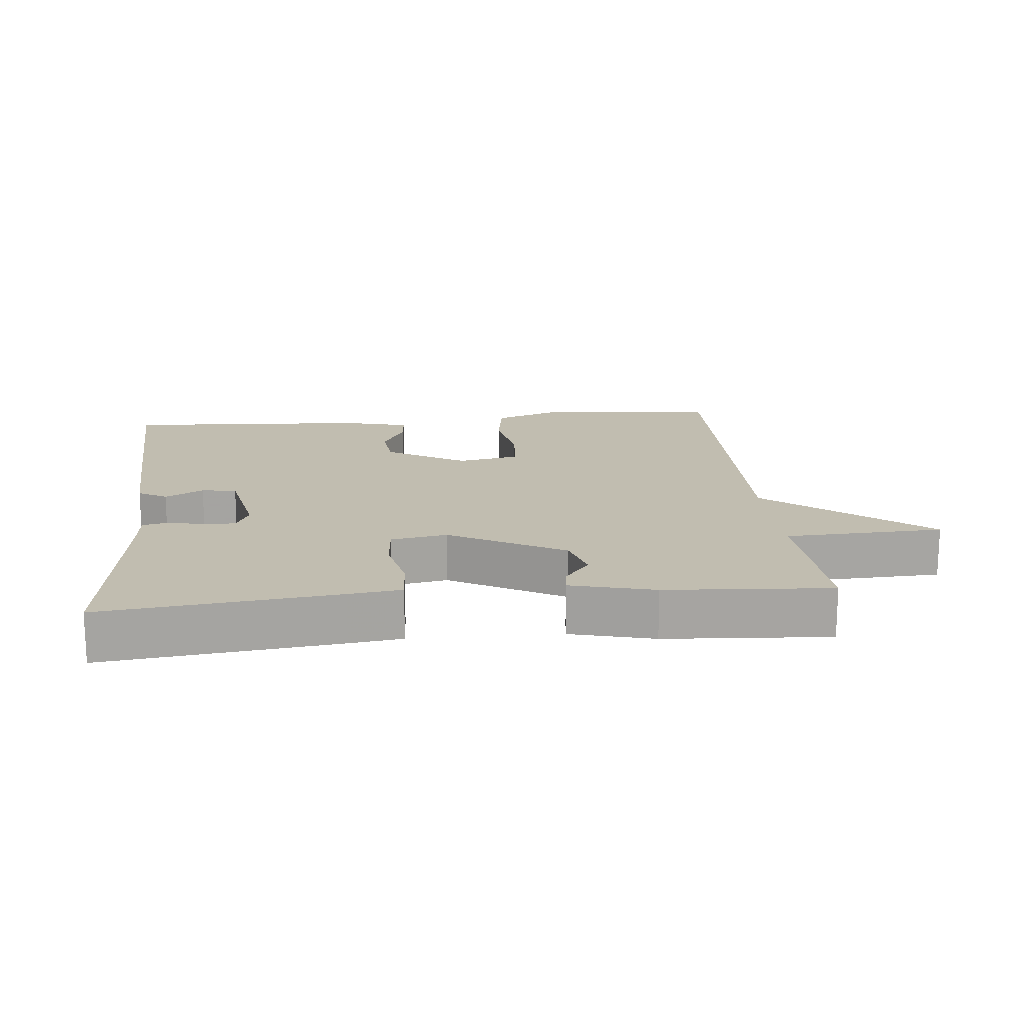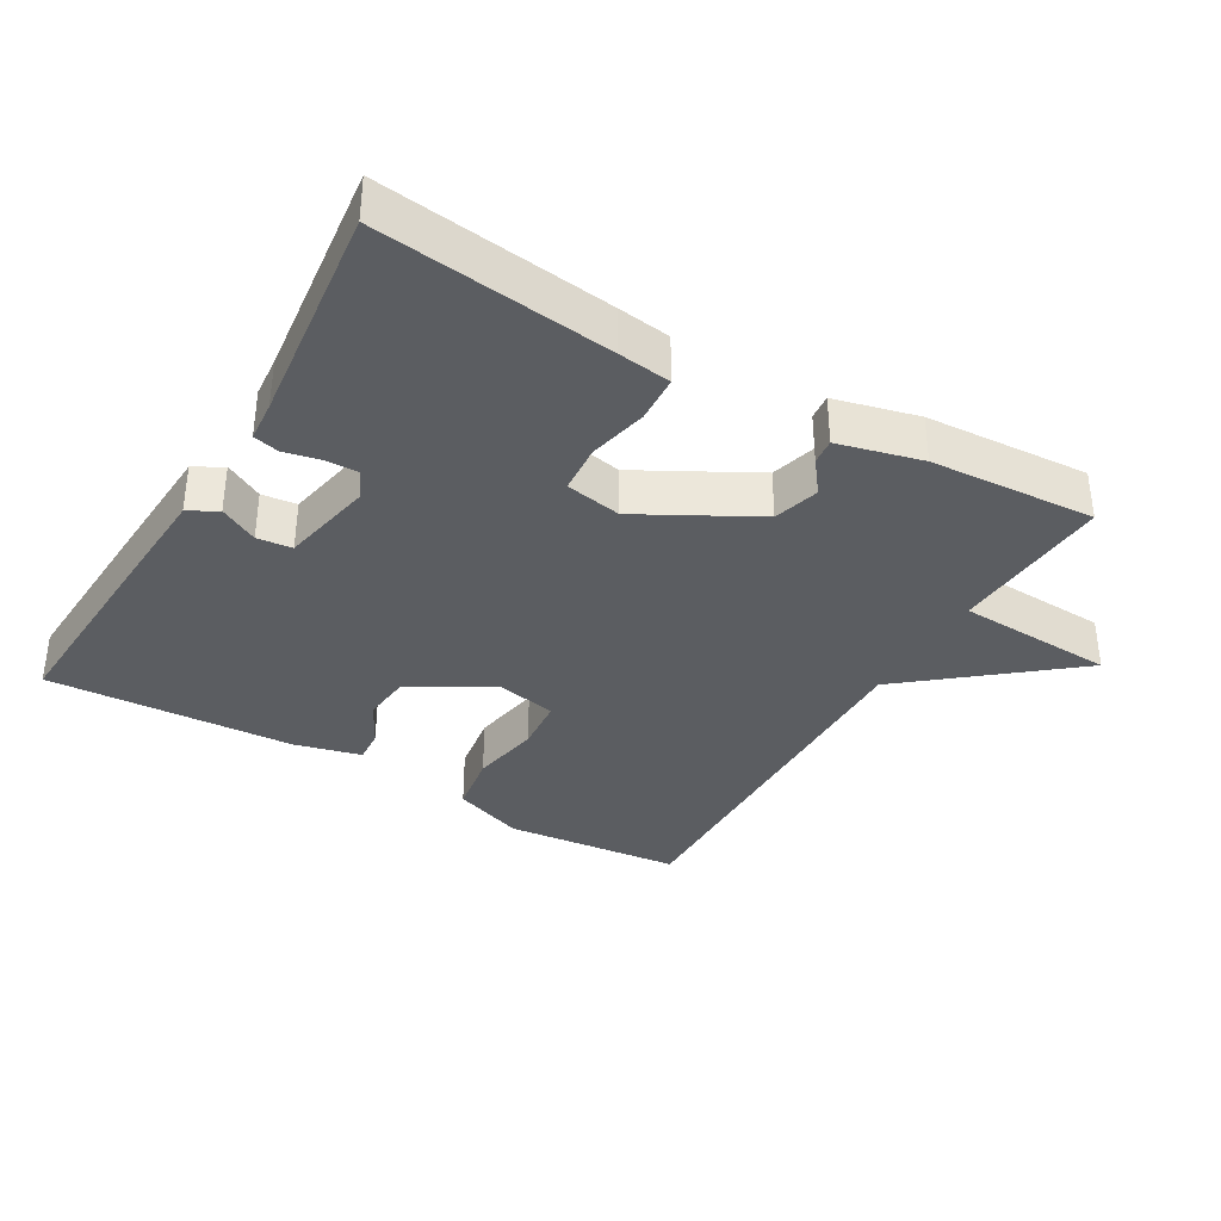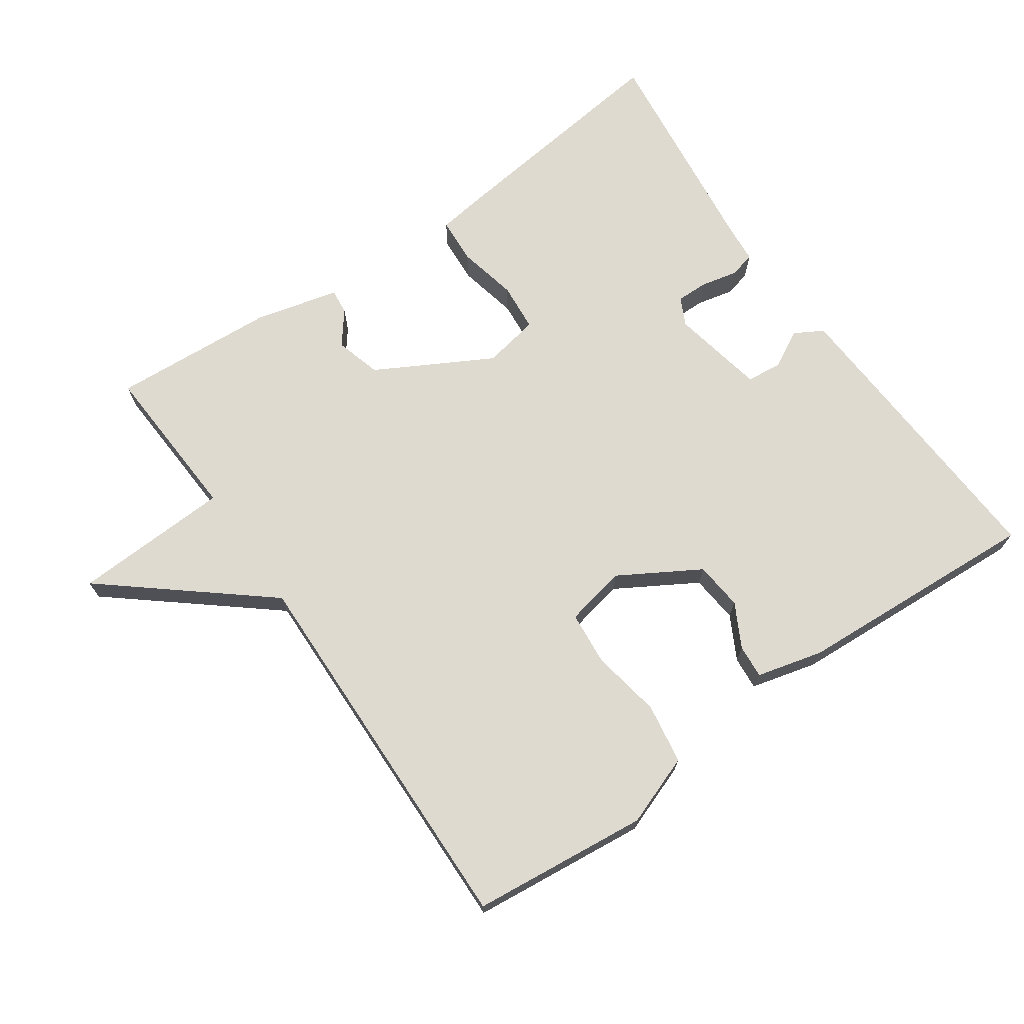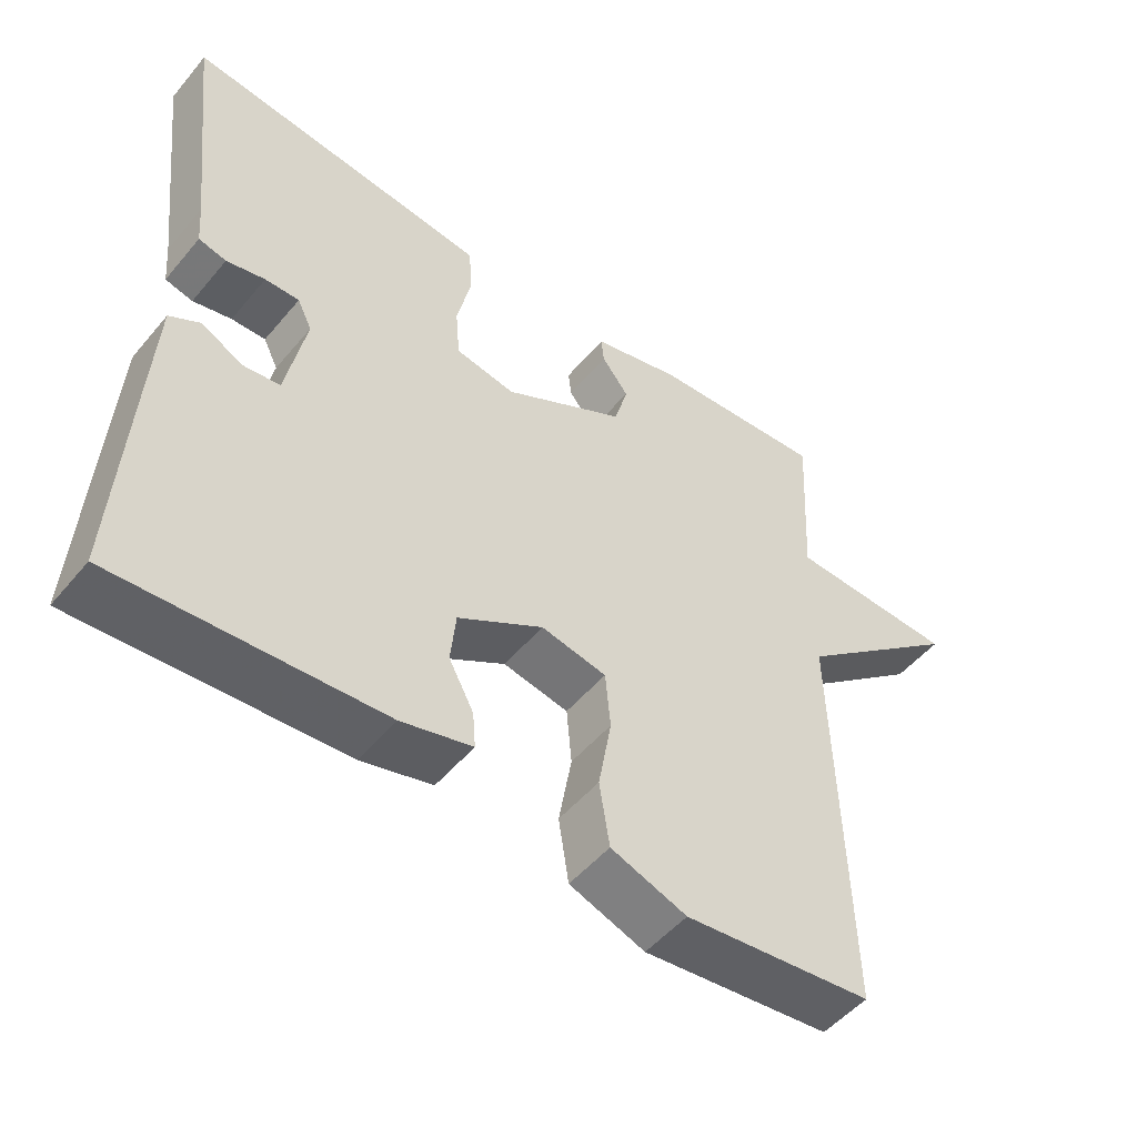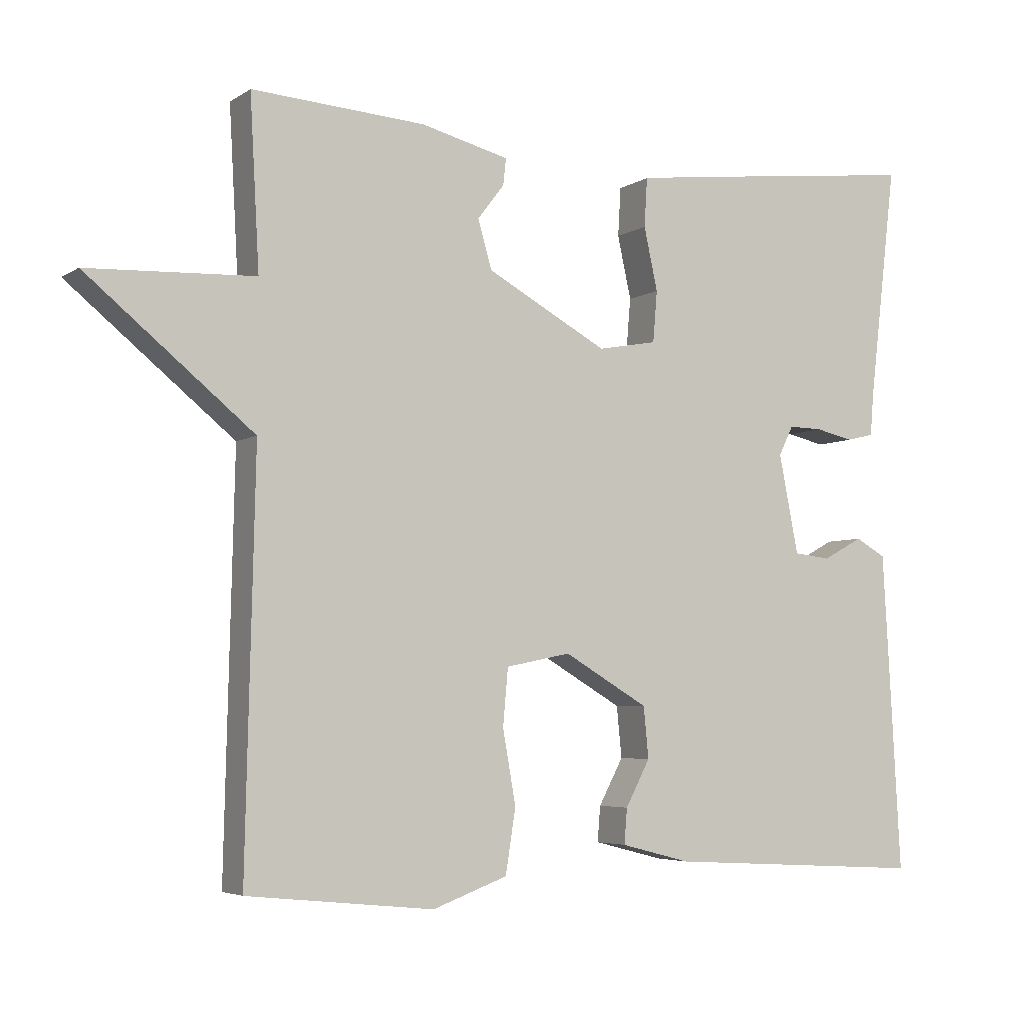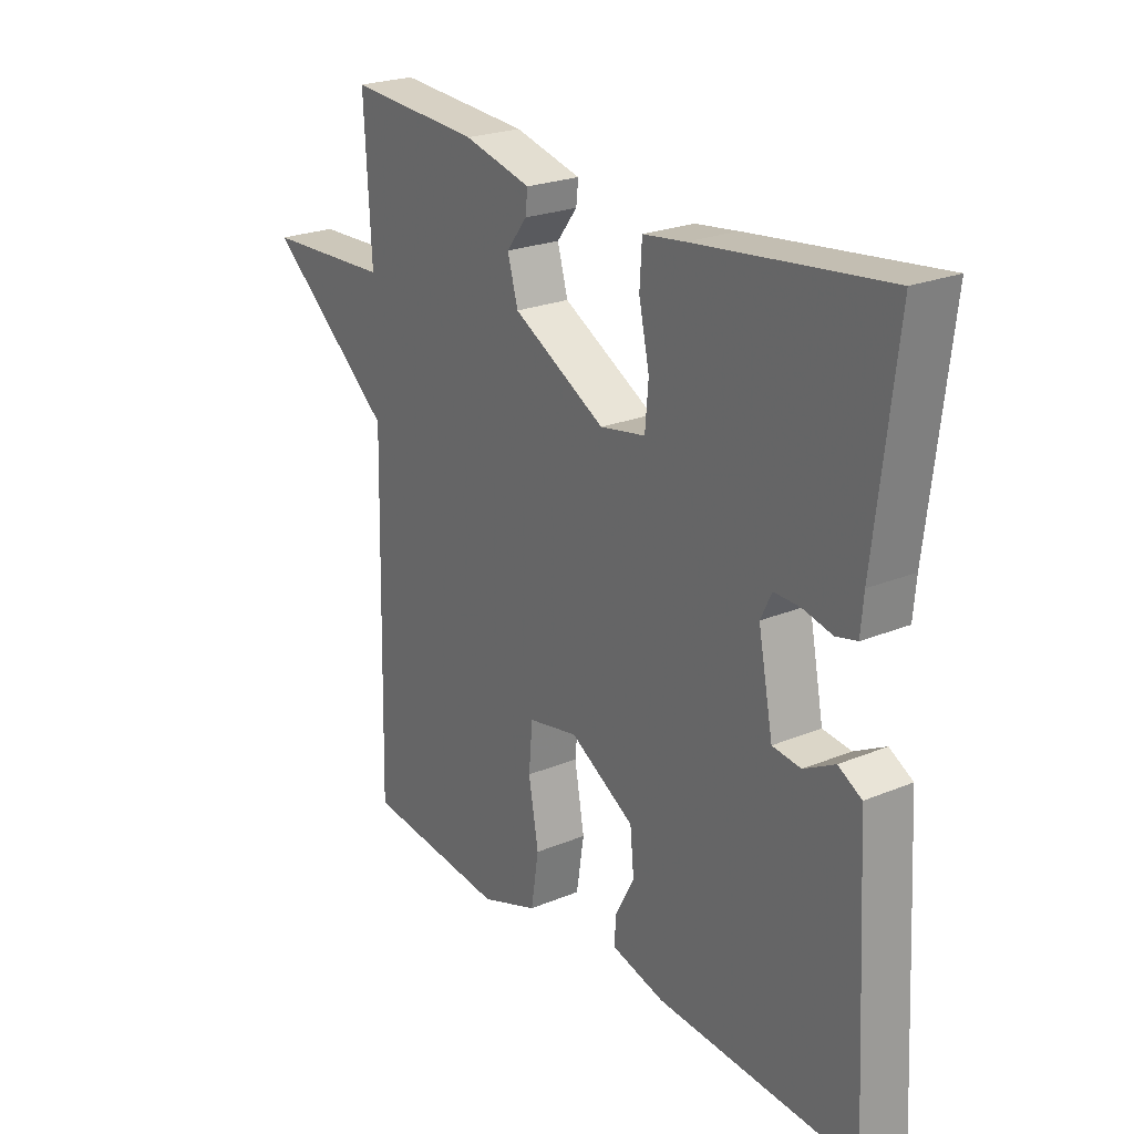
<metadata>
{"format":"obj","ext":"obj","renderer":"f3d","projection":"perspective","resolution":1024,"background":"white","views":[{"elev":16.7,"azim":-5.6,"up":"+Y"},{"elev":-35.8,"azim":-30.4,"up":"+Y"},{"elev":70.7,"azim":145.1,"up":"+Y"},{"elev":-50.8,"azim":-38.4,"up":"+Z"},{"elev":-4.7,"azim":151.6,"up":"+Z"},{"elev":23.6,"azim":-124.7,"up":"+Z"}]}
</metadata>
<code>
v -0.5 0.07 -0.5
v -0.485 0.07 -0.229
v -0.475 0.07 -0.057
v -0.433 0.07 -0.033
v -0.377 0.07 -0.063
v -0.326 0.07 -0.057
v -0.299 0.07 0.08
v -0.319 0.07 0.121
v -0.366 0.07 0.12
v -0.419 0.07 0.108
v -0.457 0.07 0.117
v -0.462 0.07 0.177
v -0.5 0.07 0.5
v -0.159 0.07 0.46
v -0.082 0.07 0.45
v -0.078 0.07 0.382
v -0.097 0.07 0.295
v -0.091 0.07 0.224
v -0.009 0.07 0.209
v 0.159 0.07 0.301
v 0.178 0.07 0.368
v 0.141 0.07 0.416
v 0.137 0.07 0.453
v 0.259 0.07 0.484
v 0.5 0.07 0.5
v 0.487 0.07 0.264
v 0.718 0.07 0.254
v 0.487 0.07 0.064
v 0.5 0.07 -0.5
v 0.241 0.07 -0.527
v 0.137 0.07 -0.489
v 0.123 0.07 -0.4
v 0.141 0.07 -0.298
v 0.134 0.07 -0.219
v 0.044 0.07 -0.201
v -0.073 0.07 -0.27
v -0.08 0.07 -0.341
v -0.046 0.07 -0.405
v -0.042 0.07 -0.454
v -0.139 0.07 -0.479
v -0.5 0 -0.5
v -0.485 0 -0.229
v -0.475 0 -0.057
v -0.433 0 -0.033
v -0.377 0 -0.063
v -0.326 0 -0.057
v -0.299 0 0.08
v -0.319 0 0.121
v -0.366 0 0.12
v -0.419 0 0.108
v -0.457 0 0.117
v -0.462 0 0.177
v -0.5 0 0.5
v -0.159 0 0.46
v -0.082 0 0.45
v -0.078 0 0.382
v -0.097 0 0.295
v -0.091 0 0.224
v -0.009 0 0.209
v 0.159 0 0.301
v 0.178 0 0.368
v 0.141 0 0.416
v 0.137 0 0.453
v 0.259 0 0.484
v 0.5 0 0.5
v 0.487 0 0.264
v 0.718 0 0.254
v 0.487 0 0.064
v 0.5 0 -0.5
v 0.241 0 -0.527
v 0.137 0 -0.489
v 0.123 0 -0.4
v 0.141 0 -0.298
v 0.134 0 -0.219
v 0.044 0 -0.201
v -0.073 0 -0.27
v -0.08 0 -0.341
v -0.046 0 -0.405
v -0.042 0 -0.454
v -0.139 0 -0.479
f 3 4 5
f 2 3 5
f 1 2 5
f 40 1 5
f 39 40 5
f 38 39 5
f 37 38 5
f 36 37 5 6
f 35 36 6 7
f 34 35 7 8
f 31 32 33
f 30 31 33
f 29 30 33
f 28 29 33
f 28 33 34
f 28 34 8
f 27 28 8
f 26 27 8
f 24 25 26
f 23 24 26
f 22 23 26
f 21 22 26
f 20 21 26
f 19 20 26
f 15 16 17
f 14 15 17
f 13 14 17
f 12 13 17
f 12 17 18
f 11 12 18
f 10 11 18
f 9 10 18
f 19 26 8 9
f 9 18 19
f 45 44 43
f 45 43 42
f 45 42 41
f 45 41 80
f 45 80 79
f 45 79 78
f 45 78 77
f 46 45 77 76
f 47 46 76 75
f 48 47 75 74
f 73 72 71
f 73 71 70
f 73 70 69
f 73 69 68
f 74 73 68
f 48 74 68
f 48 68 67
f 48 67 66
f 66 65 64
f 66 64 63
f 66 63 62
f 66 62 61
f 66 61 60
f 66 60 59
f 57 56 55
f 57 55 54
f 57 54 53
f 57 53 52
f 58 57 52
f 58 52 51
f 58 51 50
f 58 50 49
f 49 48 66 59
f 59 58 49
f 1 41 42 2
f 2 42 43 3
f 3 43 44 4
f 4 44 45 5
f 5 45 46 6
f 6 46 47 7
f 7 47 48 8
f 8 48 49 9
f 9 49 50 10
f 10 50 51 11
f 11 51 52 12
f 12 52 53 13
f 13 53 54 14
f 14 54 55 15
f 15 55 56 16
f 16 56 57 17
f 17 57 58 18
f 18 58 59 19
f 19 59 60 20
f 20 60 61 21
f 21 61 62 22
f 22 62 63 23
f 23 63 64 24
f 24 64 65 25
f 25 65 66 26
f 26 66 67 27
f 27 67 68 28
f 28 68 69 29
f 29 69 70 30
f 30 70 71 31
f 31 71 72 32
f 32 72 73 33
f 33 73 74 34
f 34 74 75 35
f 35 75 76 36
f 36 76 77 37
f 37 77 78 38
f 38 78 79 39
f 39 79 80 40
f 40 80 41 1

</code>
